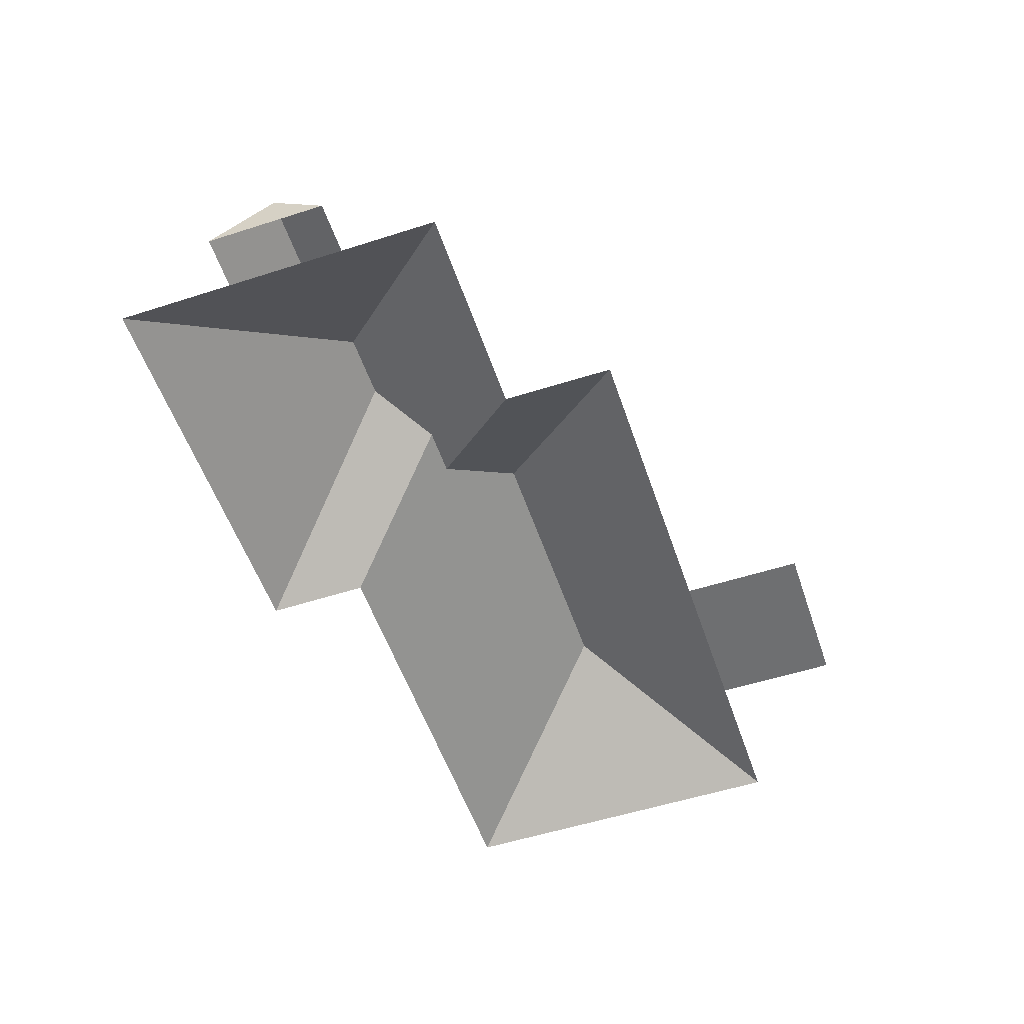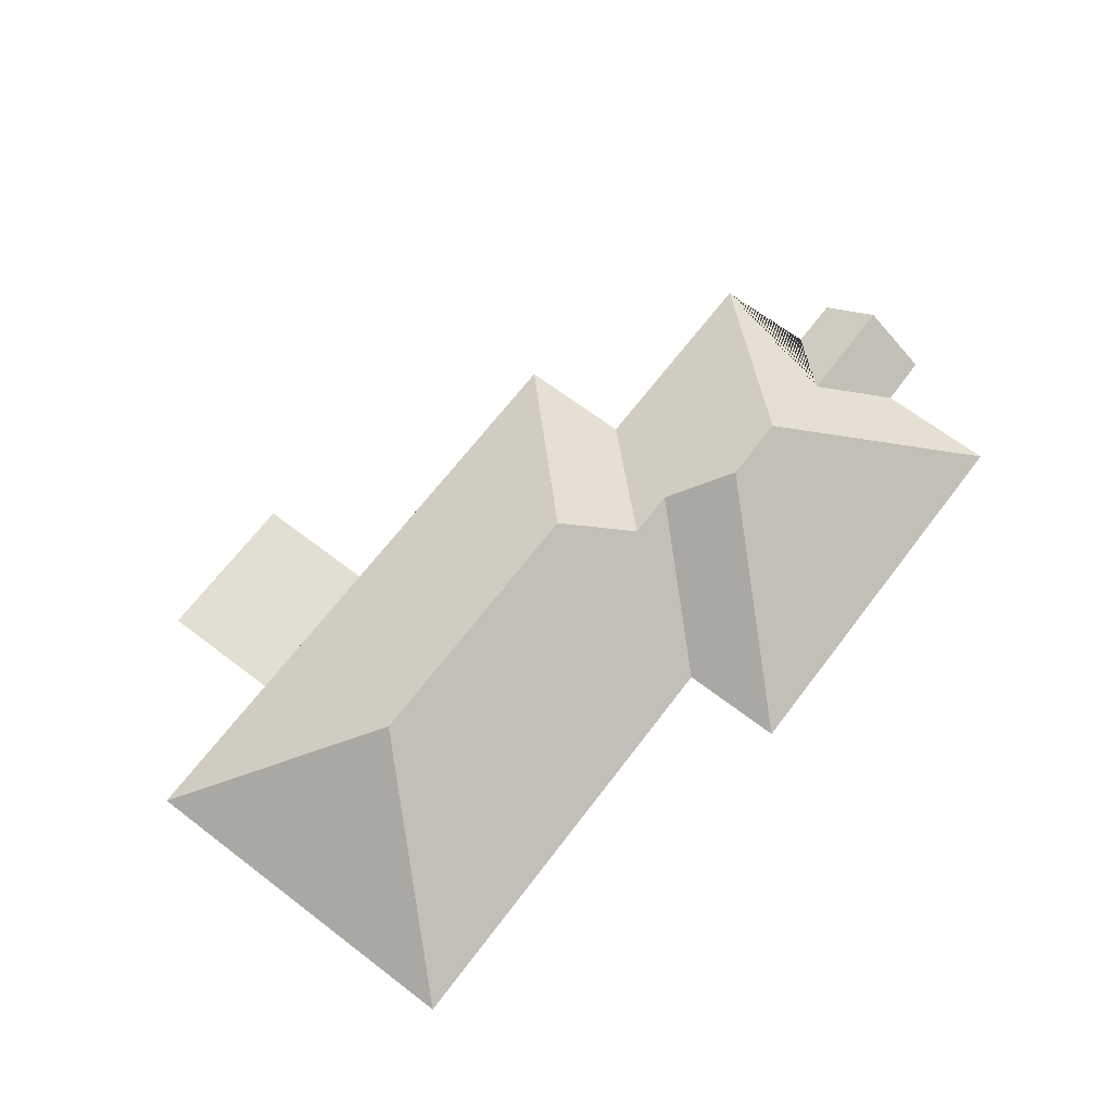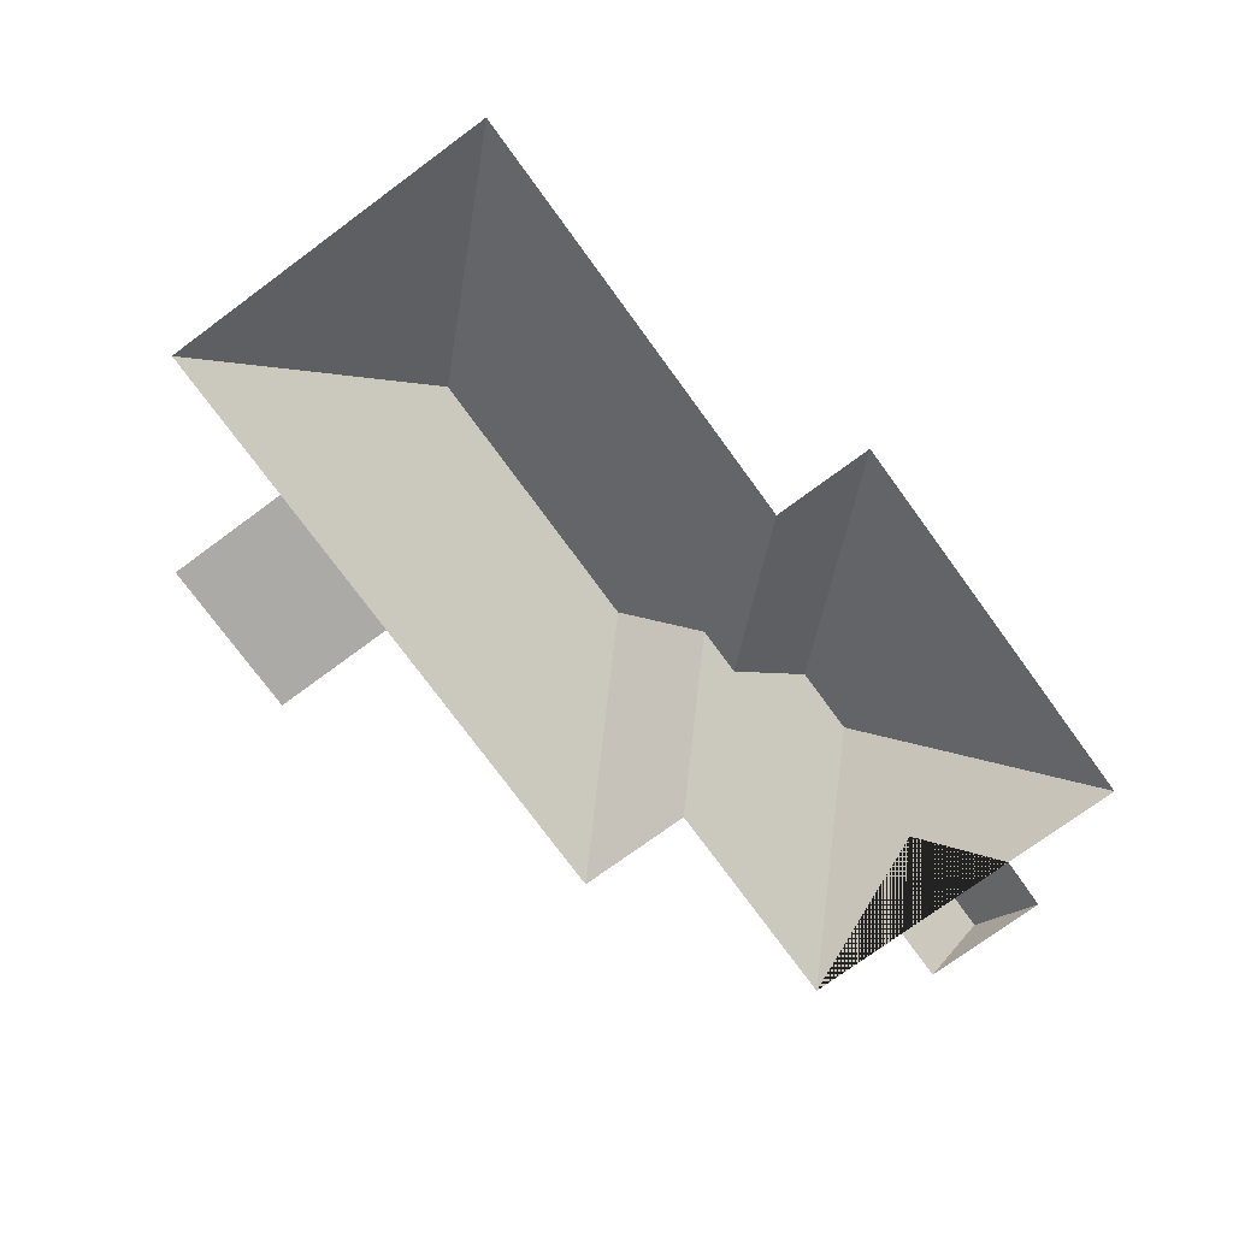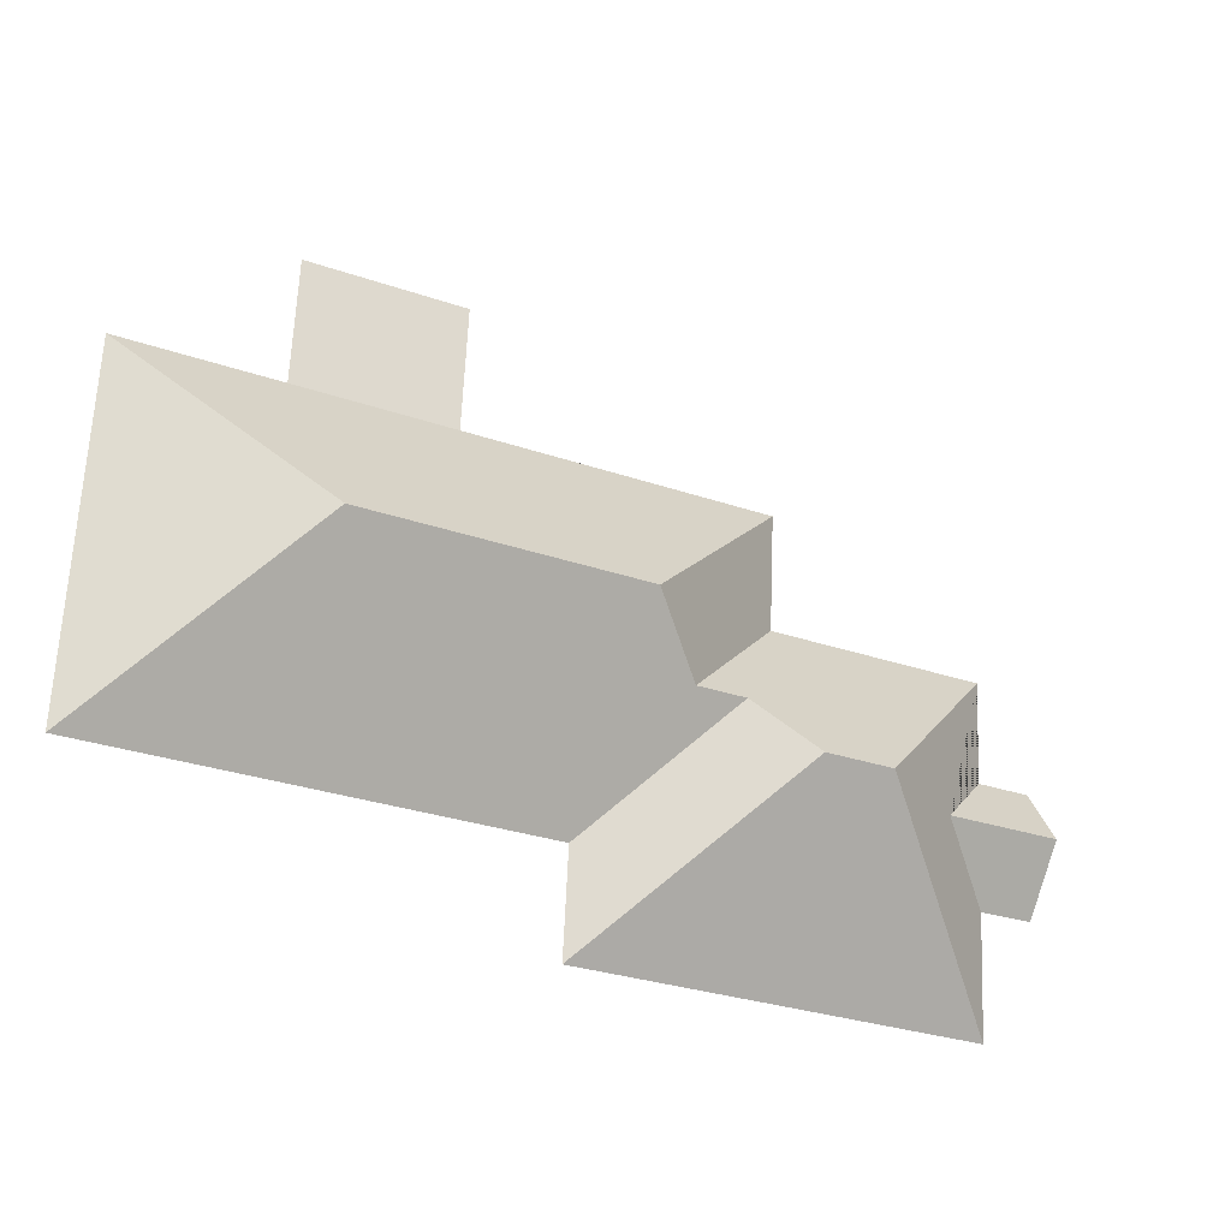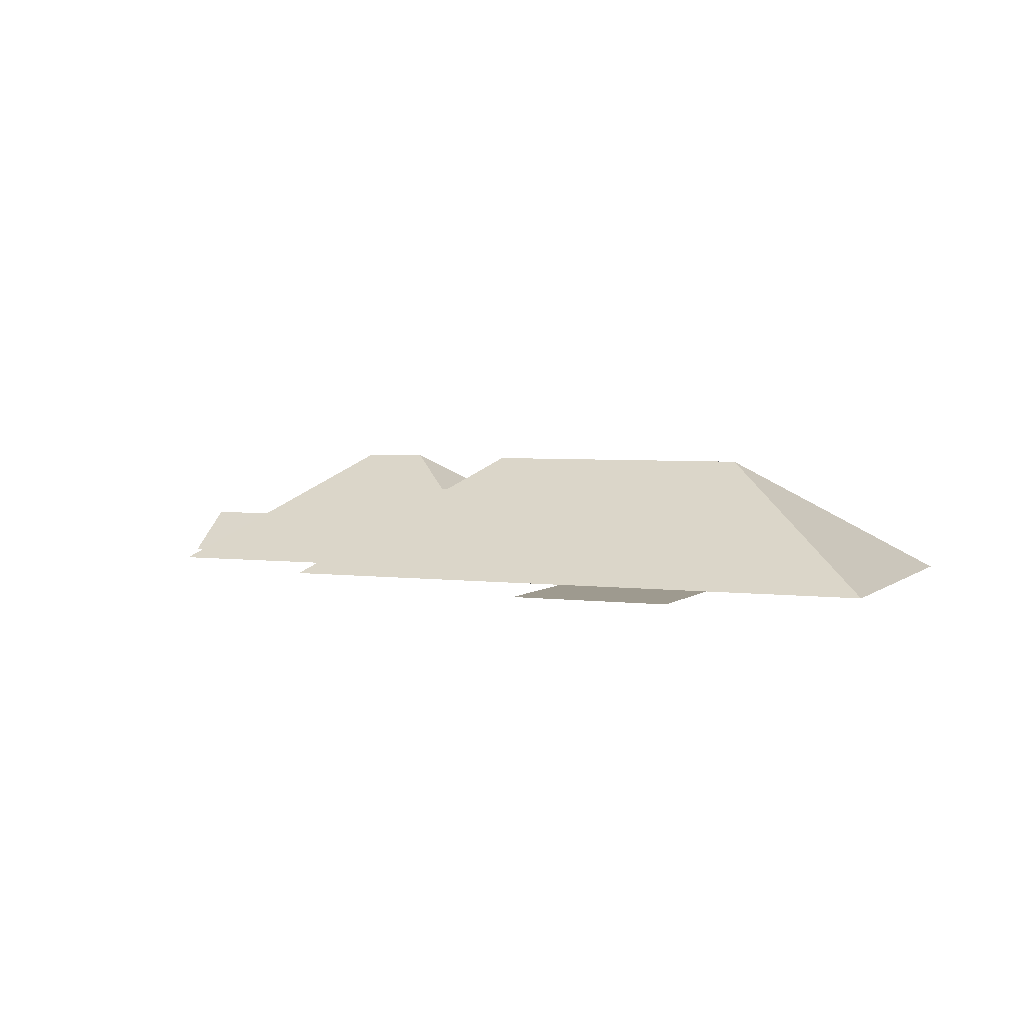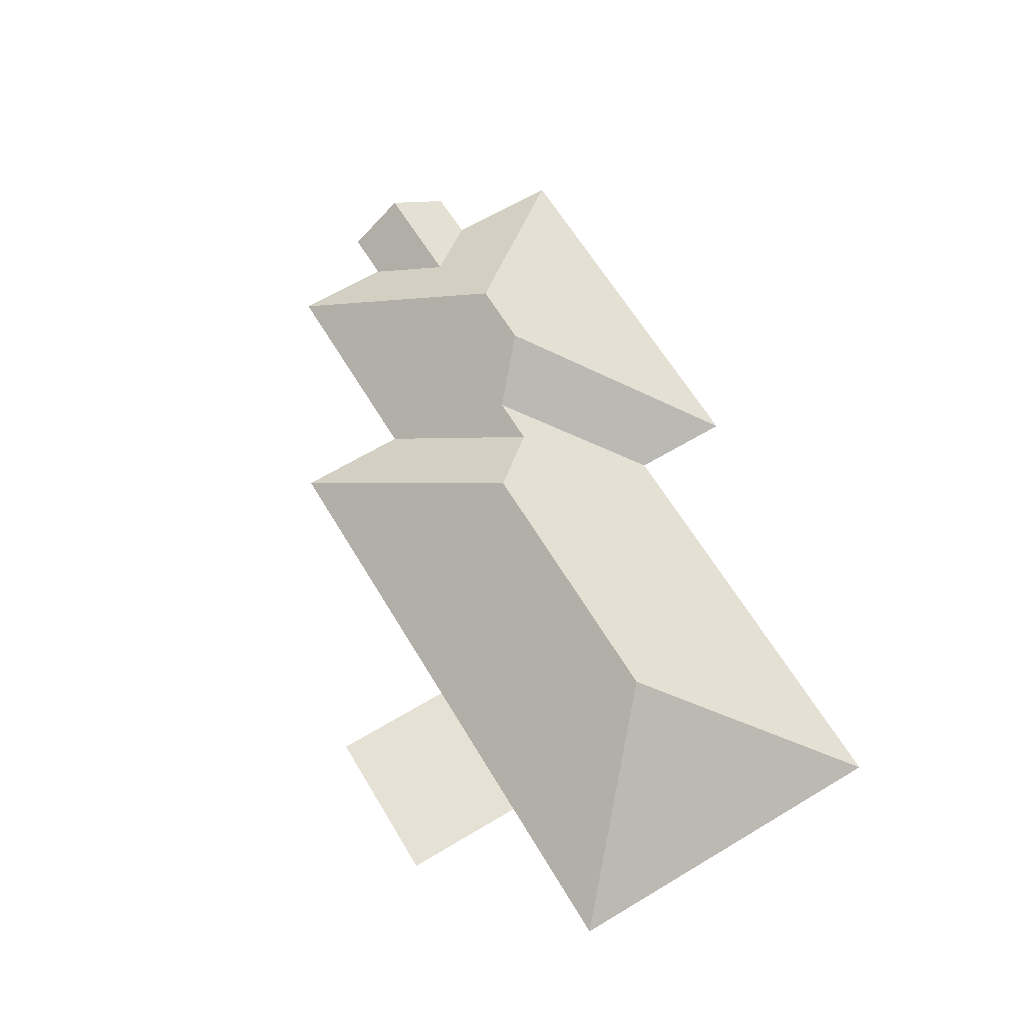
<metadata>
{"format":"obj","ext":"obj","renderer":"f3d","projection":"perspective","resolution":1024,"background":"white","views":[{"elev":-54.6,"azim":-74.1,"up":"+Y"},{"elev":67.6,"azim":124.5,"up":"+Y"},{"elev":-75.9,"azim":123.4,"up":"+Y"},{"elev":-23.9,"azim":153.7,"up":"+Z"},{"elev":3.8,"azim":20.6,"up":"+Y"},{"elev":64.2,"azim":56.1,"up":"+Y"}]}
</metadata>
<code>
o CG10_500_042067_0035_roof
v 534.7 75 -281.1
v 524.8 75 -81.77
v 436.2 75 -86.17
v 432.8 75 -16.81
v 429.4 145 -179.6
v 347.2 75 -90.58
v 343.8 75 -21.23
v 289.6 75 -352.1
v 286.6 75 -293.4
v 274 145 -187.3
v 243.7 122.1 -223.7
v 216 122.1 -225.1
v 187.3 143.3 -254.8
v 175.2 75 -164.1
v 172.2 75 -99.27
v 149.2 143.3 -256.7
v 90.16 100.1 -257.1
v 51.63 75 -170.3
v 54.42 75 -226.5
v 57.86 75 -295.6
v 61.23 75 -363.4
v 26.44 99.75 -259.9
v 24.86 75 -228
v 28.28 75 -296.7
v 534.7 0 -281.1
v 524.8 0 -81.77
v 436.2 0 -86.17
v 432.8 0 -16.81
v 343.8 0 -21.23
v 347.2 0 -90.58
v 172.2 0 -99.27
v 175.2 0 -164.1
v 51.63 0 -170.3
v 54.42 0 -226.5
v 24.86 0 -228
v 28.28 0 -296.7
v 57.86 0 -295.6
v 61.23 0 -363.4
v 289.6 0 -352.1
v 286.6 0 -293.4
f 2 1 5
f 14 15 10 11
f 23 19 17 22
f 22 17 20 24
f 18 16 21 20 17 19
f 18 14 11 12 13 16
f 13 16 21 8
f 9 12 13 8
f 9 12 11 10 5 1
f 15 6 3 2 5 10
f 6 7 4 3
f 23 22 24

</code>
